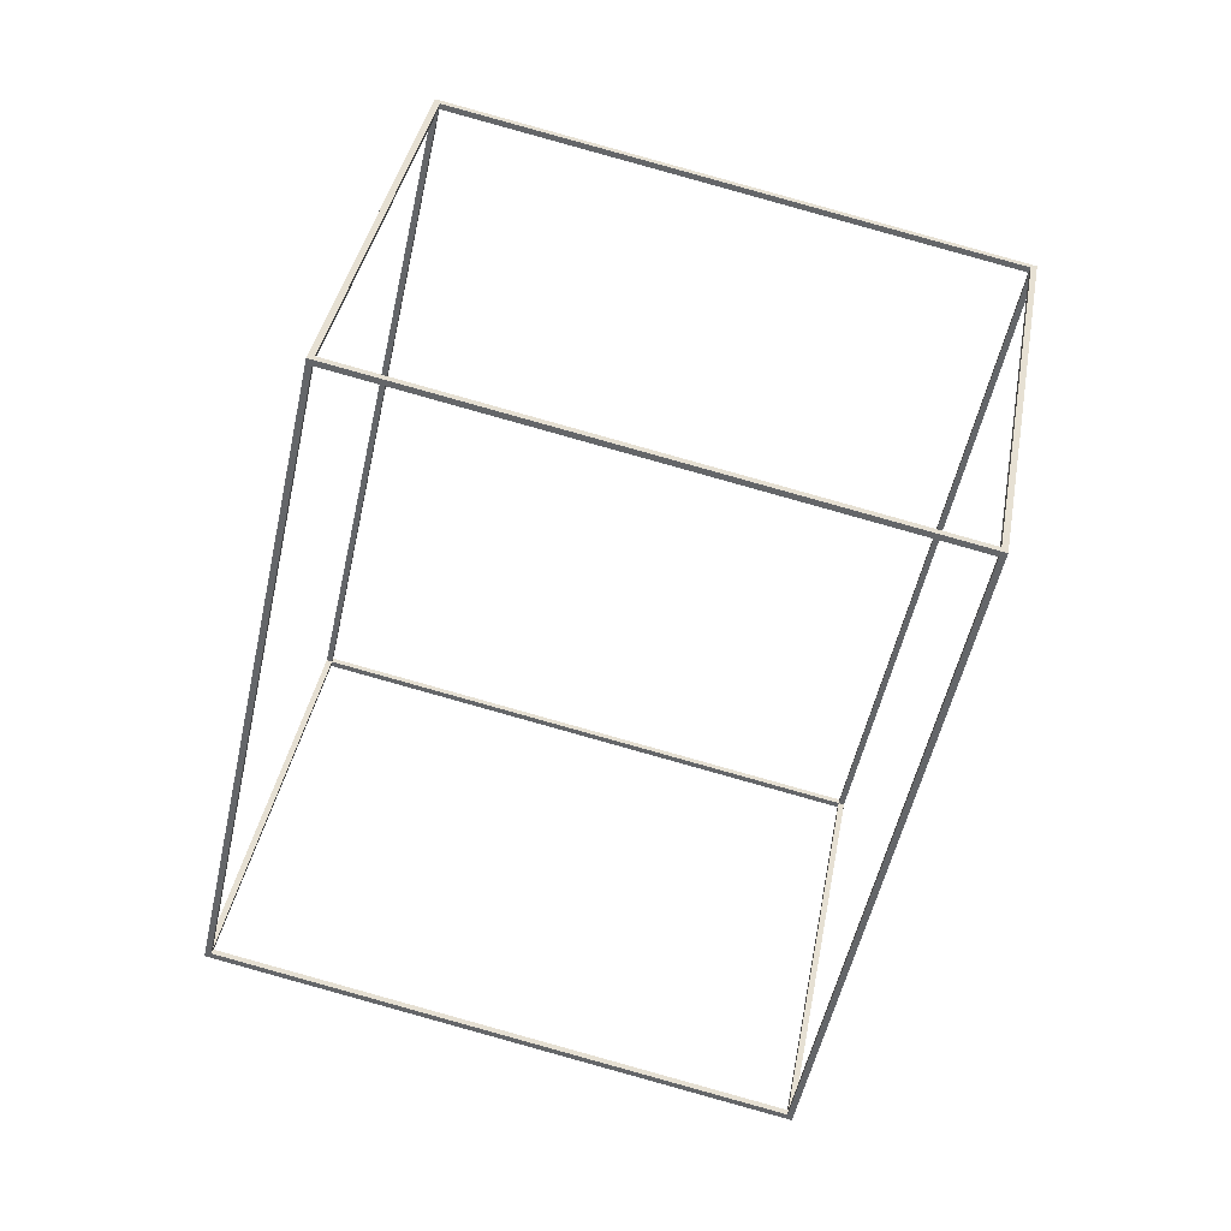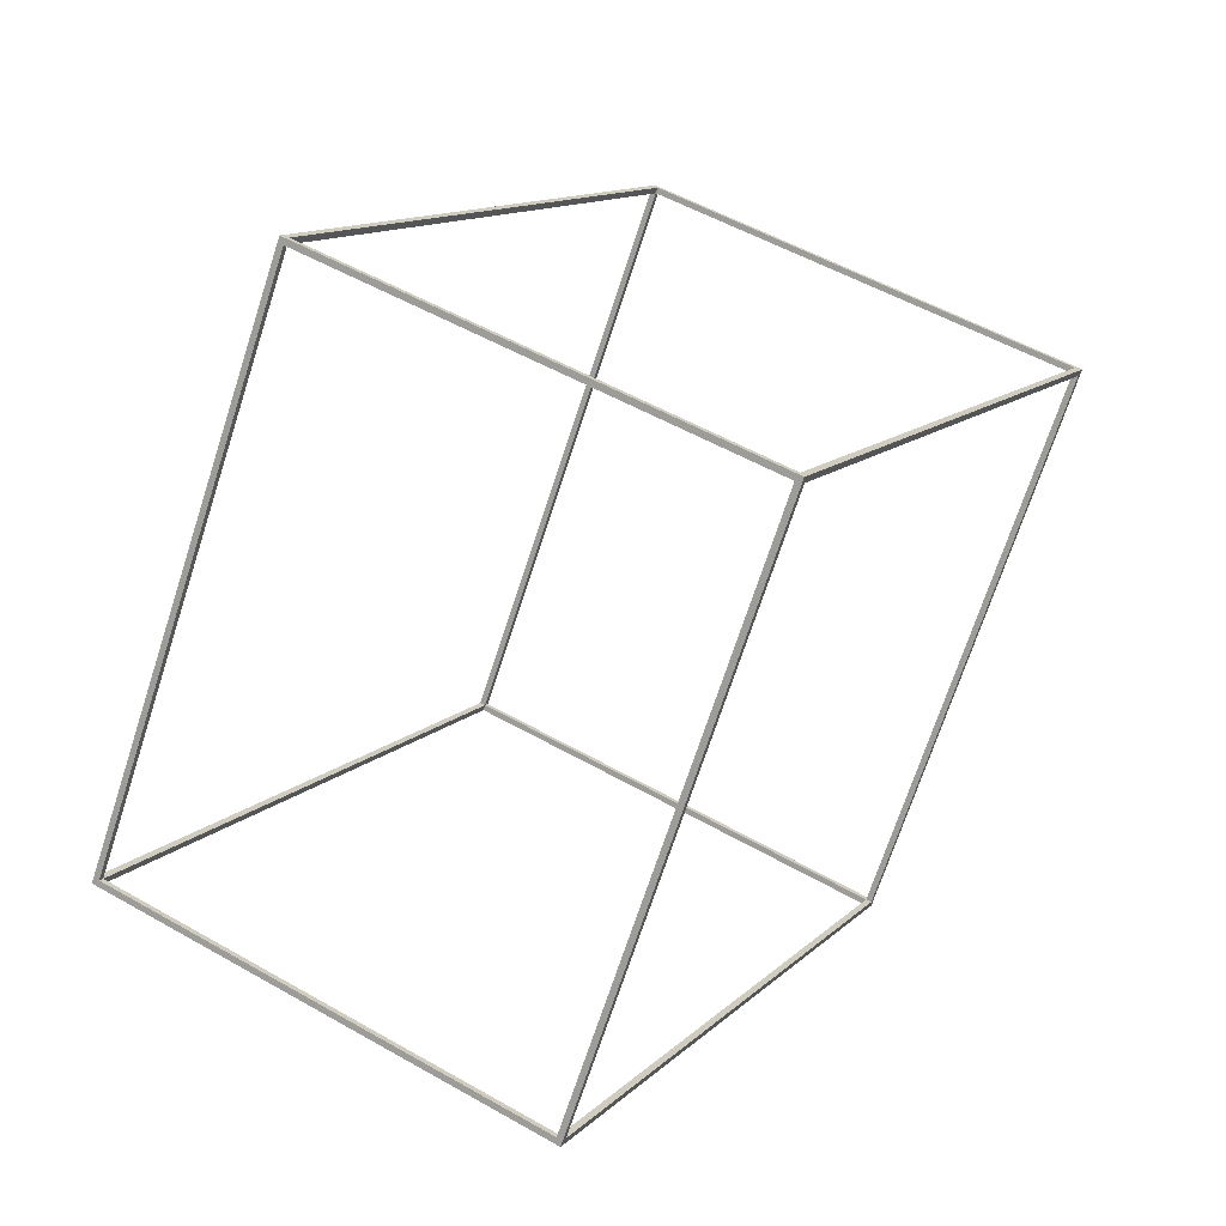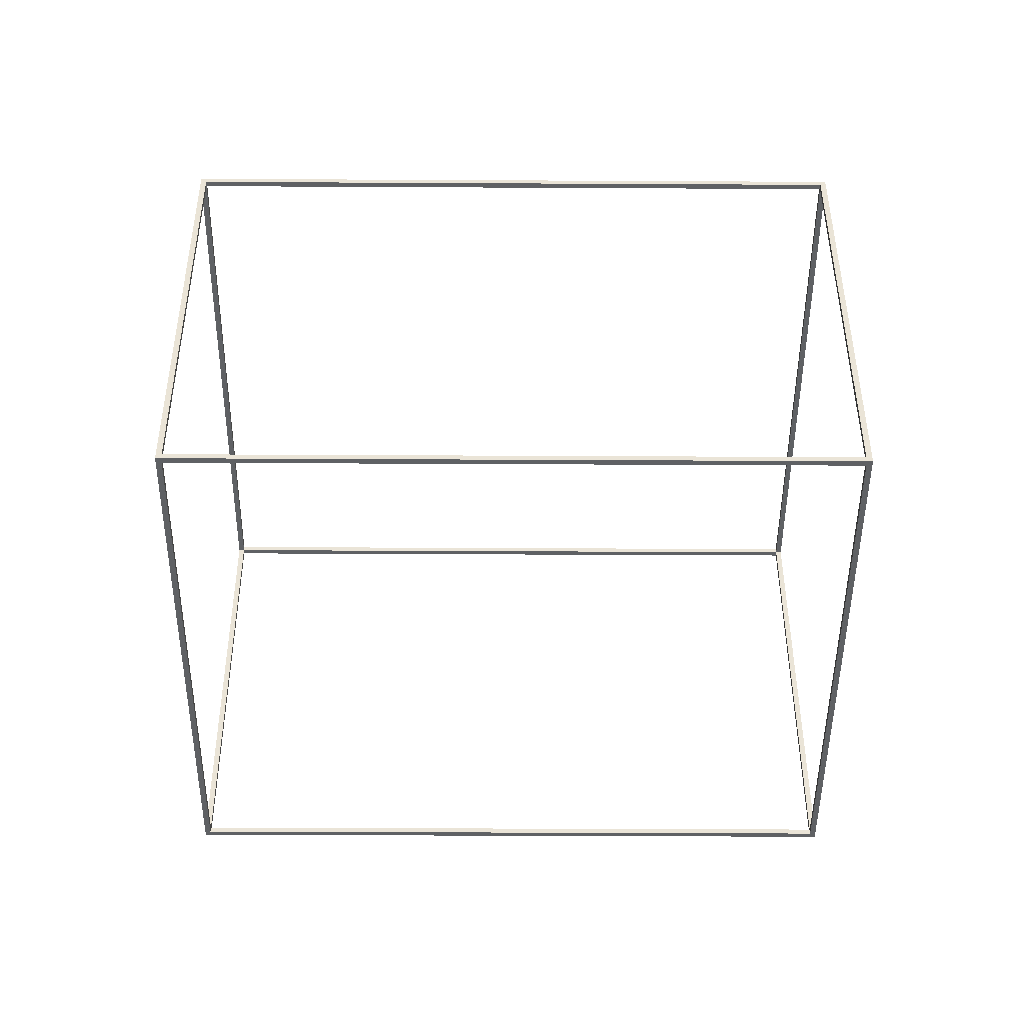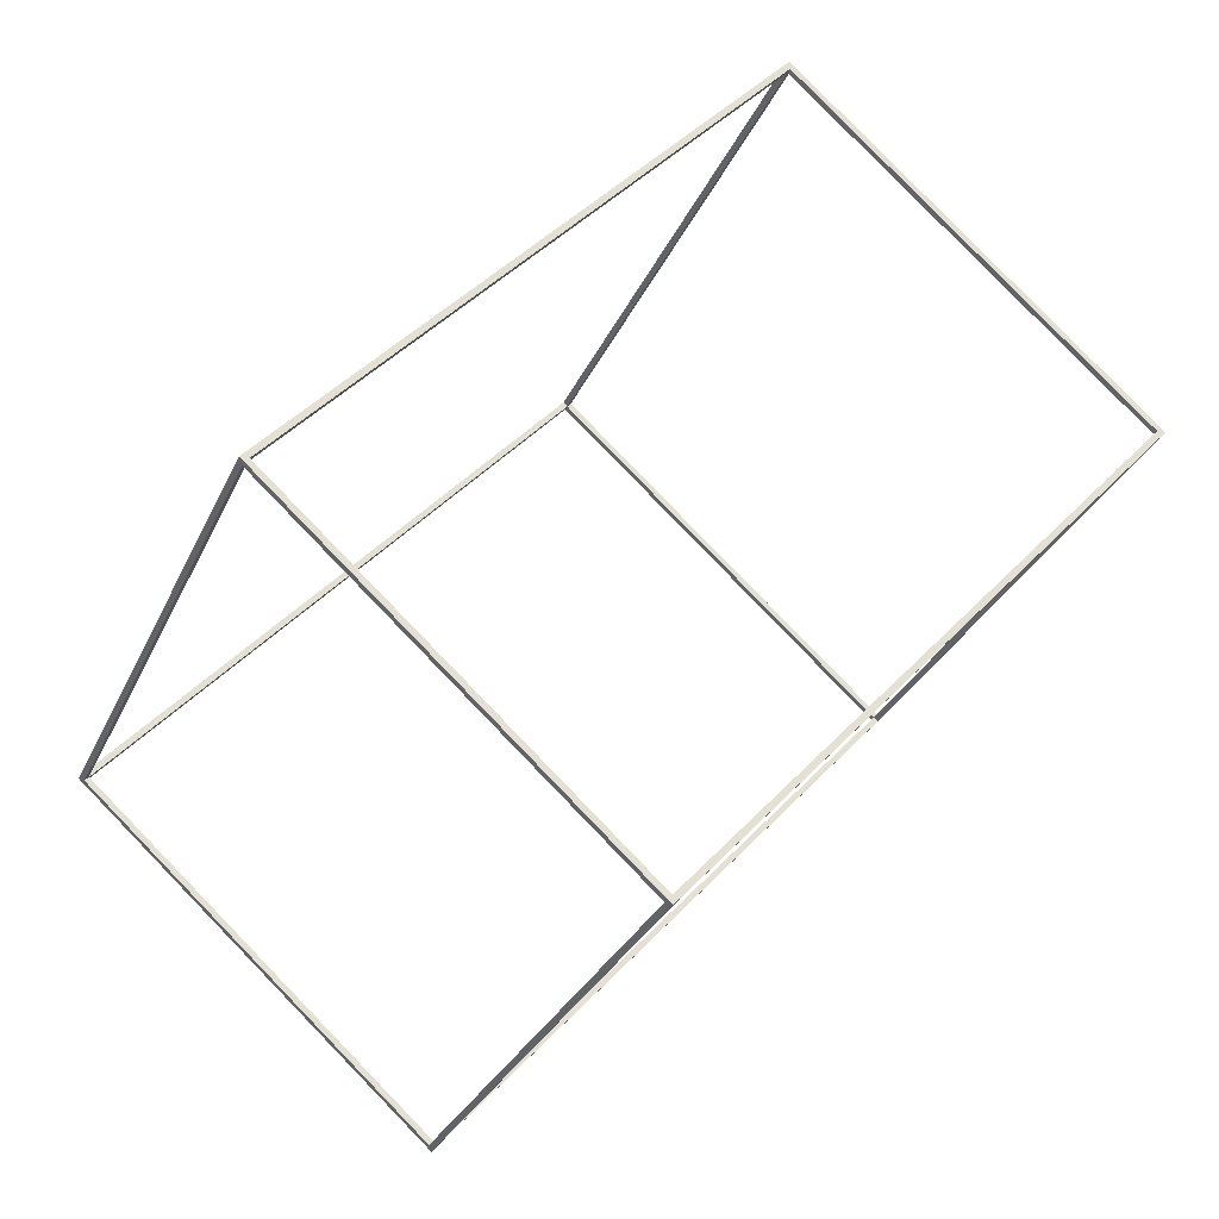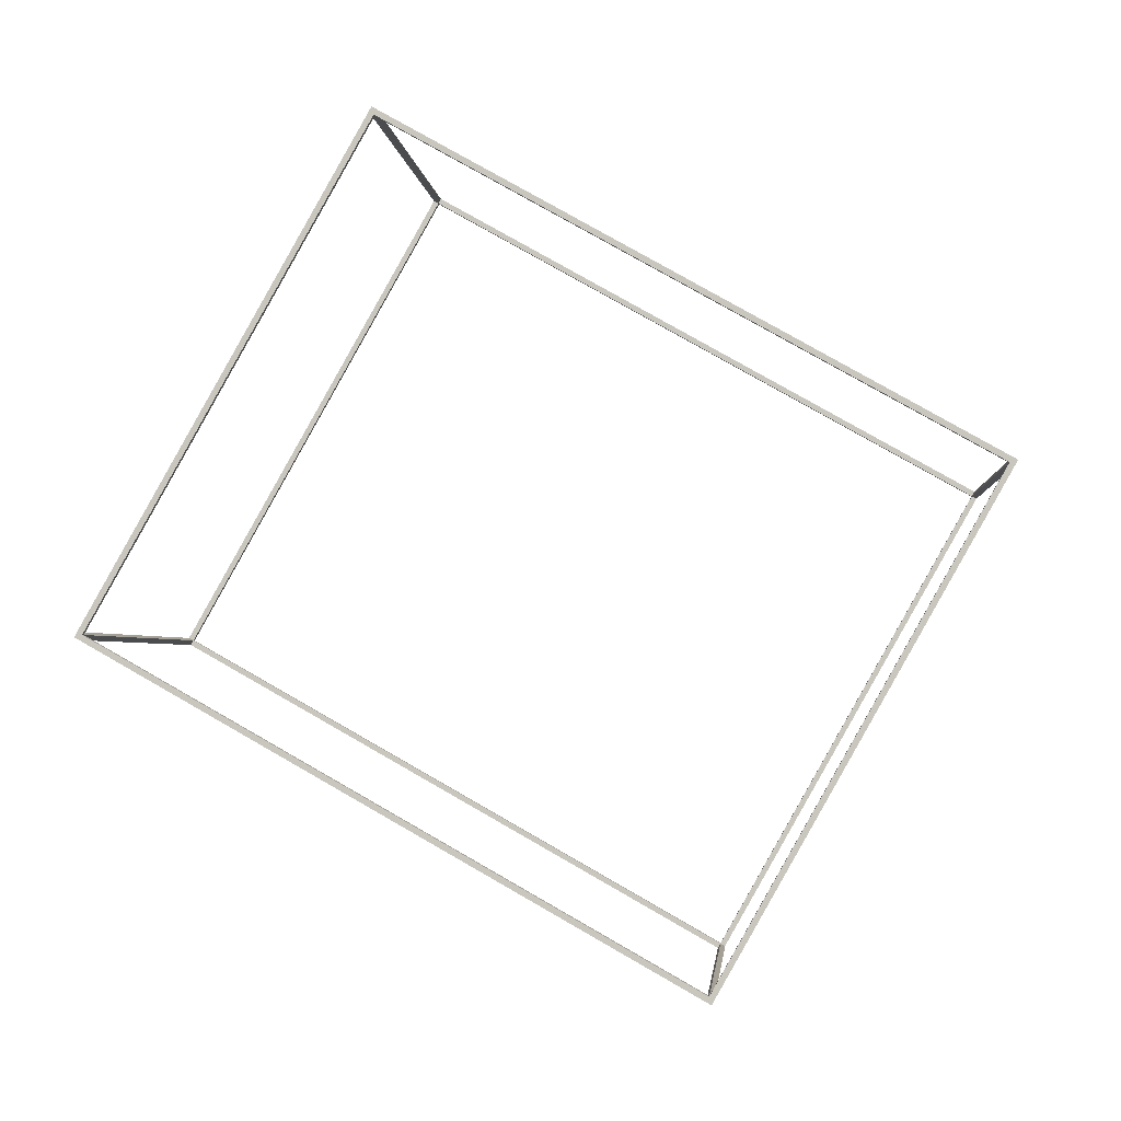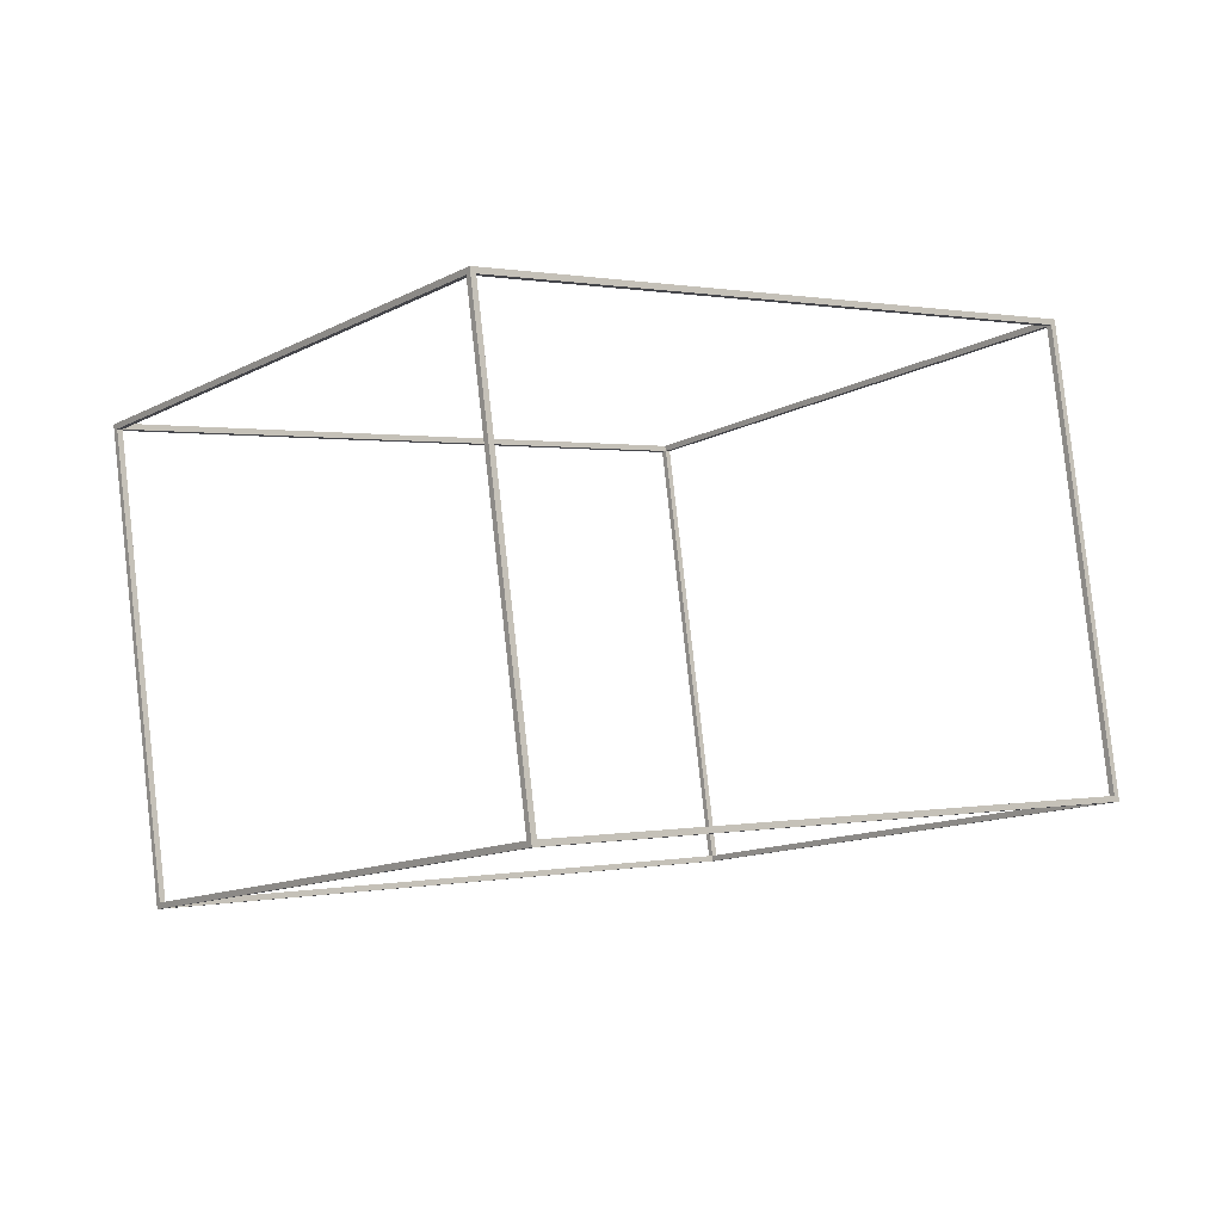
<metadata>
{"format":"obj","ext":"obj","renderer":"f3d","projection":"perspective","resolution":1024,"background":"white","views":[{"elev":-51.0,"azim":-82.0,"up":"+Y"},{"elev":34.0,"azim":-62.9,"up":"+Z"},{"elev":-36.5,"azim":-160.4,"up":"+Y"},{"elev":68.8,"azim":-48.3,"up":"+Z"},{"elev":78.8,"azim":49.8,"up":"+Y"},{"elev":0.6,"azim":160.5,"up":"+Y"}]}
</metadata>
<code>
g wire_rect
v 3.481 -2.346 0.9401
v 1.831 -1.495 -3.594
v 1.828 -1.544 -3.603
v 3.479 -2.395 0.932
v -3.713 -1.495 -1.577
v -3.716 -1.544 -1.585
v -3.481 2.346 -0.9401
v 2.063 2.346 -2.958
v 2.066 2.395 -2.95
v -3.479 2.395 -0.932
v 3.713 1.495 1.577
v -1.831 1.495 3.594
v -1.828 1.544 3.603
v 3.716 1.544 1.585
v -2.063 -2.346 2.958
v -2.066 -2.395 2.95
v 3.73 1.486 1.623
v -1.814 1.486 3.641
v 2.11 2.346 -2.975
v 3.76 1.495 1.559
v -3.498 2.354 -0.9864
v 2.046 2.354 -3.004
v -1.878 1.495 3.612
v -3.528 2.346 -0.923
v -3.76 -1.495 -1.559
v -2.11 -2.346 2.975
v 1.814 -1.486 -3.641
v -3.73 -1.486 -1.623
v 3.528 -2.346 0.923
v 1.878 -1.495 -3.612
v -2.046 -2.354 3.004
v 3.498 -2.354 0.9864
v 3.542 -2.404 0.9611
v 3.78 1.535 1.614
v -1.858 1.535 3.666
v -2.096 -2.404 3.013
v 2.096 2.404 -3.013
v -3.542 2.404 -0.9611
v -3.78 -1.535 -1.614
v 1.858 -1.535 -3.666
f 1 2 4
f 4 2 3
f 2 5 3
f 3 5 6
f 7 8 10
f 10 8 9
f 11 12 14
f 14 12 13
f 15 1 16
f 16 1 4
f 5 15 6
f 6 15 16
f 12 7 13
f 13 7 10
f 8 11 9
f 9 11 14
f 12 11 18
f 18 11 17
f 8 19 11
f 11 19 20
f 8 7 22
f 22 7 21
f 12 23 7
f 7 23 24
f 5 25 15
f 15 25 26
f 5 2 28
f 28 2 27
f 1 29 2
f 2 29 30
f 1 15 32
f 32 15 31
f 12 15 23
f 23 15 26
f 5 7 25
f 25 7 24
f 8 2 19
f 19 2 30
f 1 11 29
f 29 11 20
f 2 8 27
f 27 8 22
f 7 5 21
f 21 5 28
f 17 32 33
f 33 32 31
f 33 31 36
f 36 31 18
f 36 18 35
f 35 18 17
f 35 17 34
f 34 17 33
f 15 12 31
f 31 12 18
f 11 1 17
f 17 1 32
f 14 34 9
f 9 34 37
f 9 37 38
f 14 13 34
f 34 13 35
f 35 13 10
f 35 10 38
f 38 10 9
f 24 39 25
f 25 39 36
f 25 36 26
f 26 36 35
f 26 35 23
f 23 35 24
f 24 35 38
f 24 38 39
f 3 33 4
f 4 33 36
f 4 36 16
f 16 36 6
f 6 36 39
f 6 39 40
f 33 3 40
f 40 3 6
f 30 37 19
f 19 37 34
f 19 34 20
f 20 34 33
f 20 33 29
f 29 33 30
f 30 33 40
f 30 40 37
f 21 28 39
f 39 28 27
f 39 27 40
f 40 27 22
f 40 22 37
f 37 22 21
f 37 21 38
f 38 21 39

</code>
